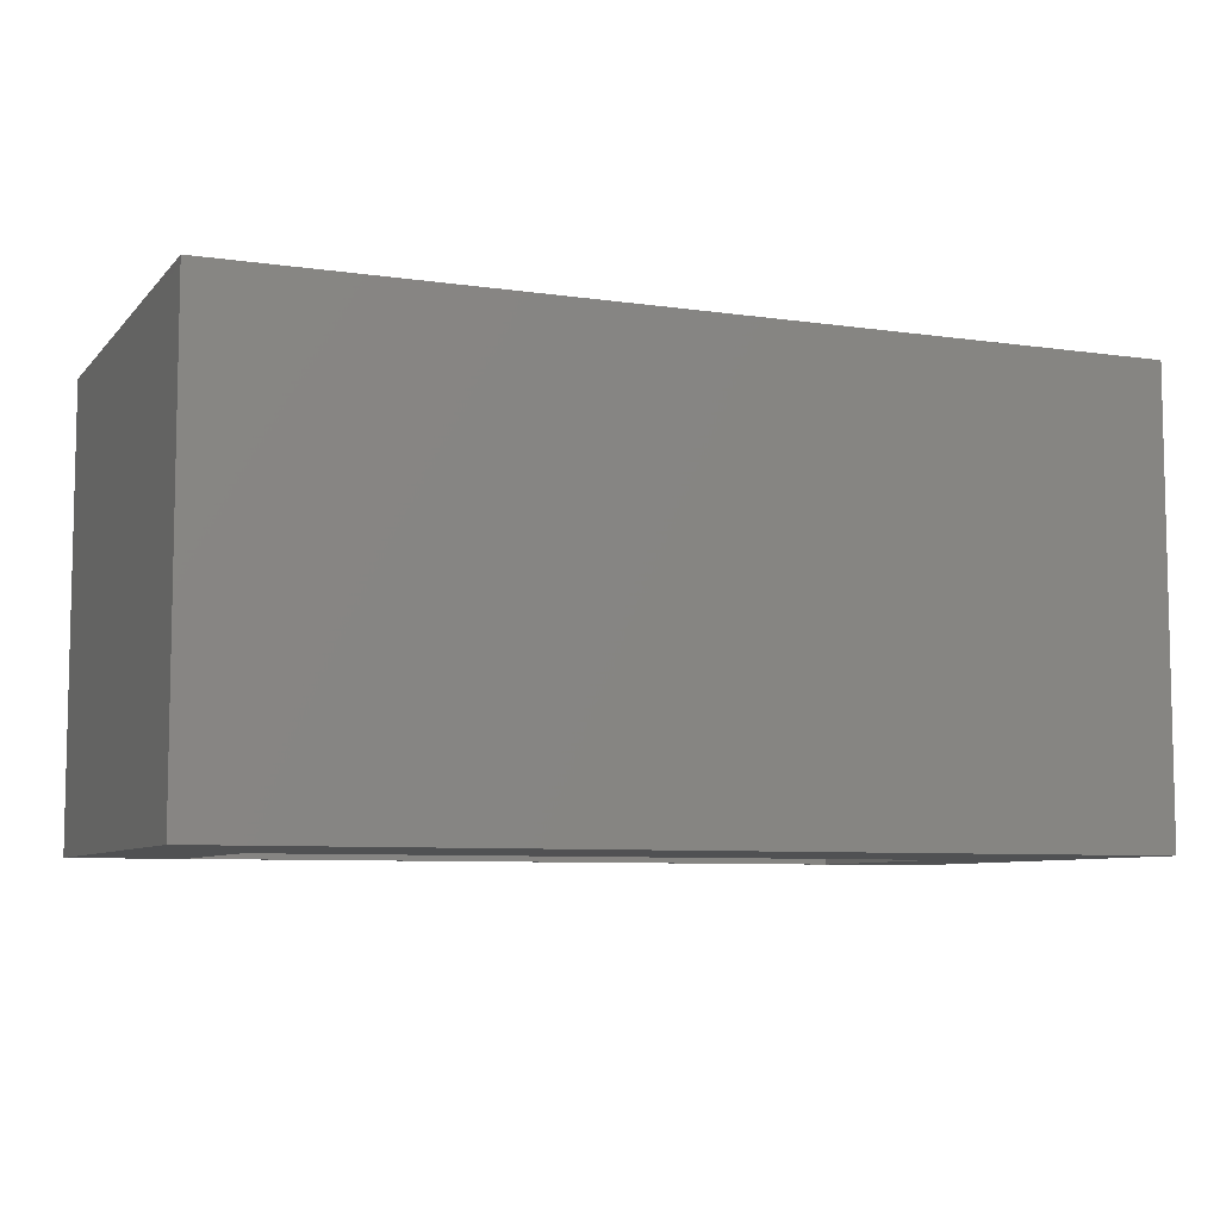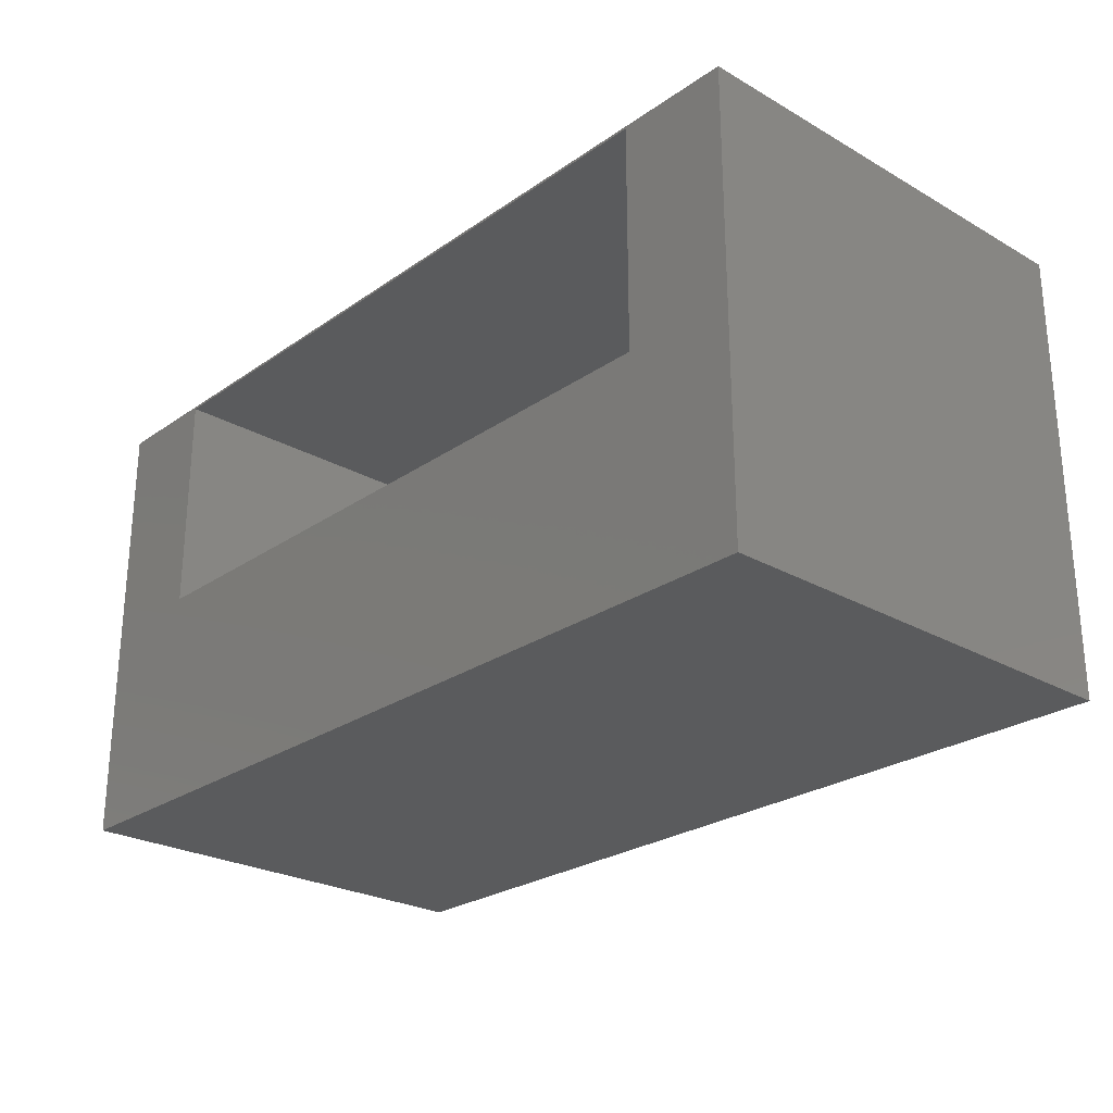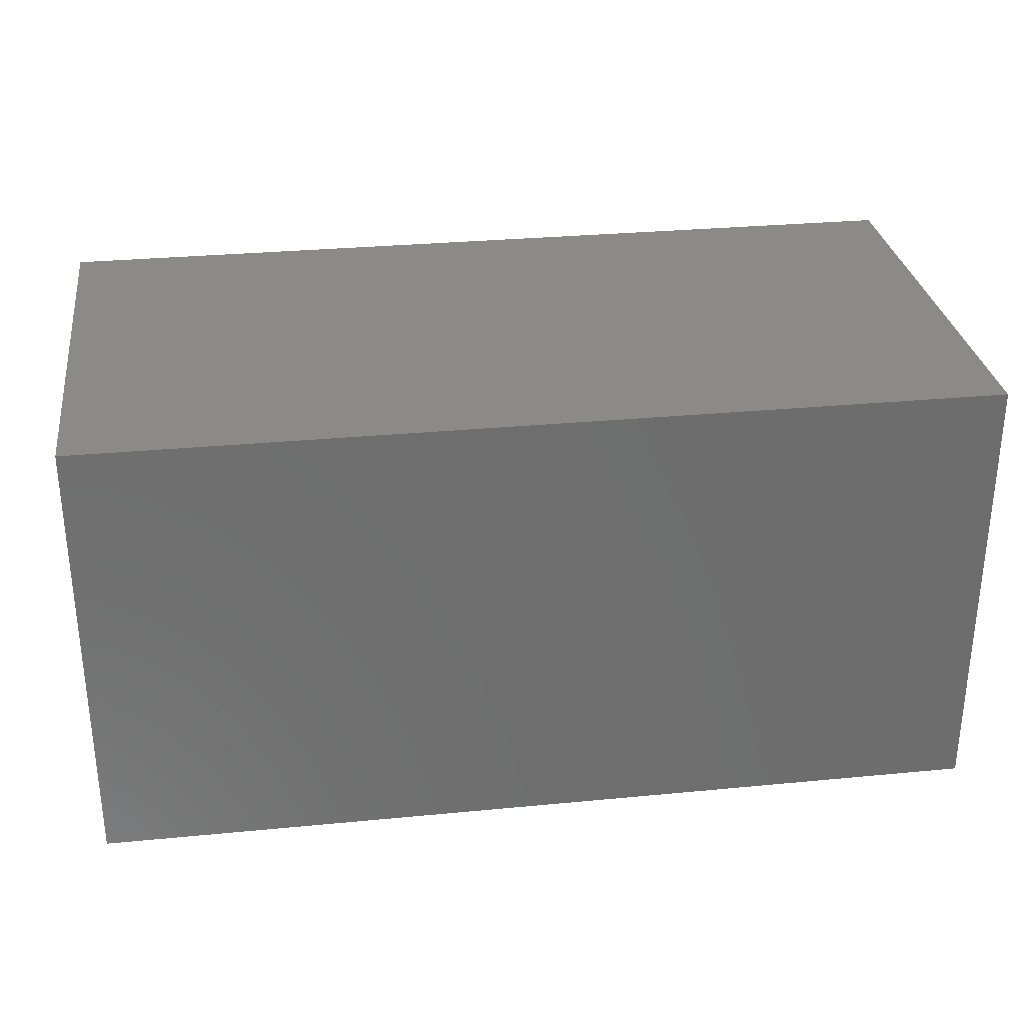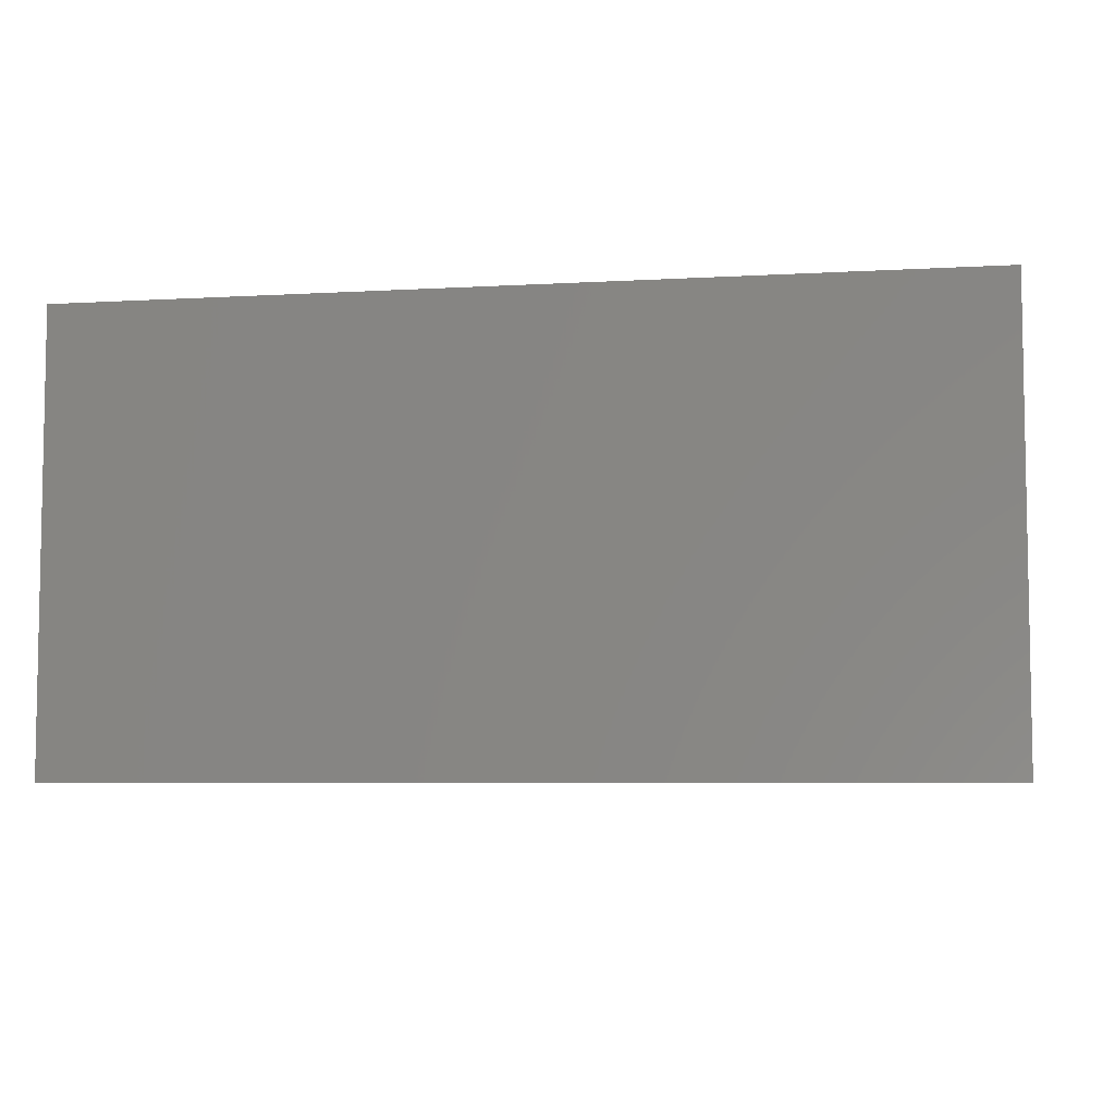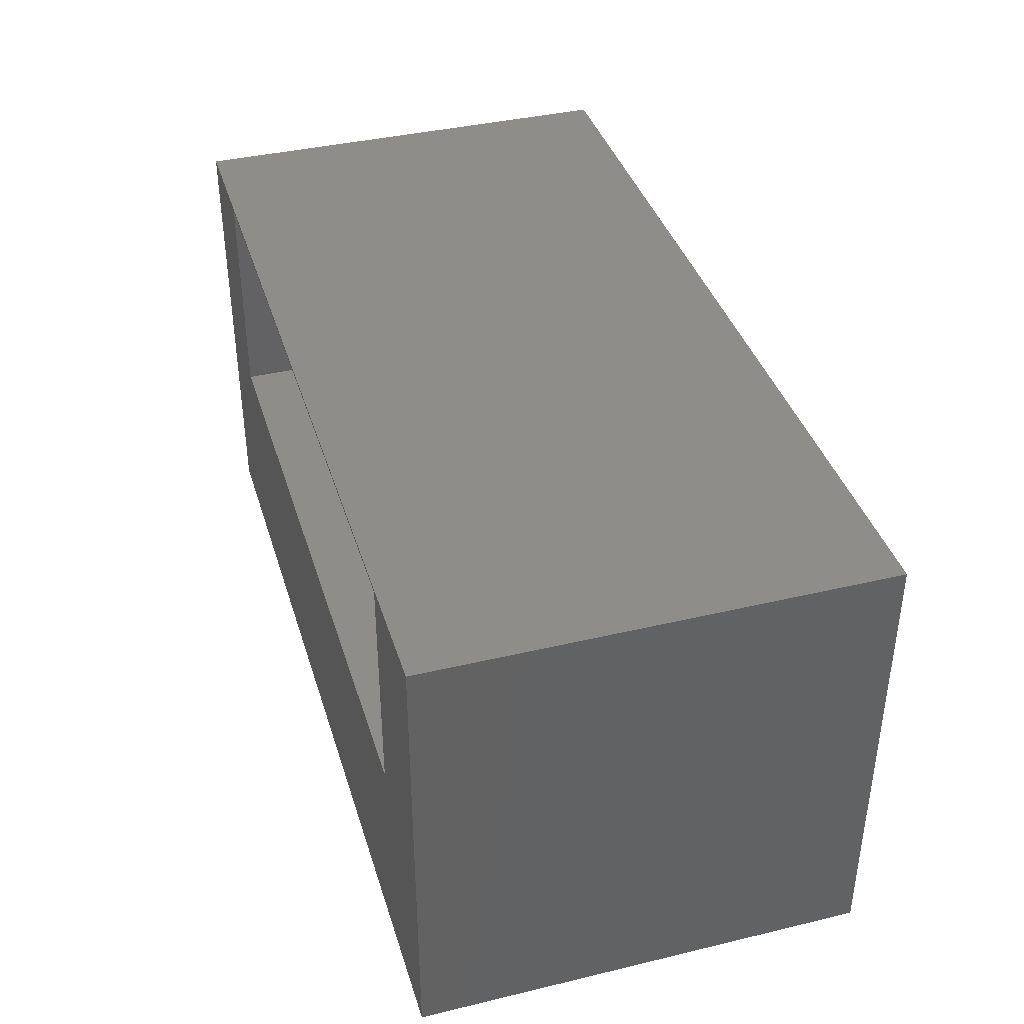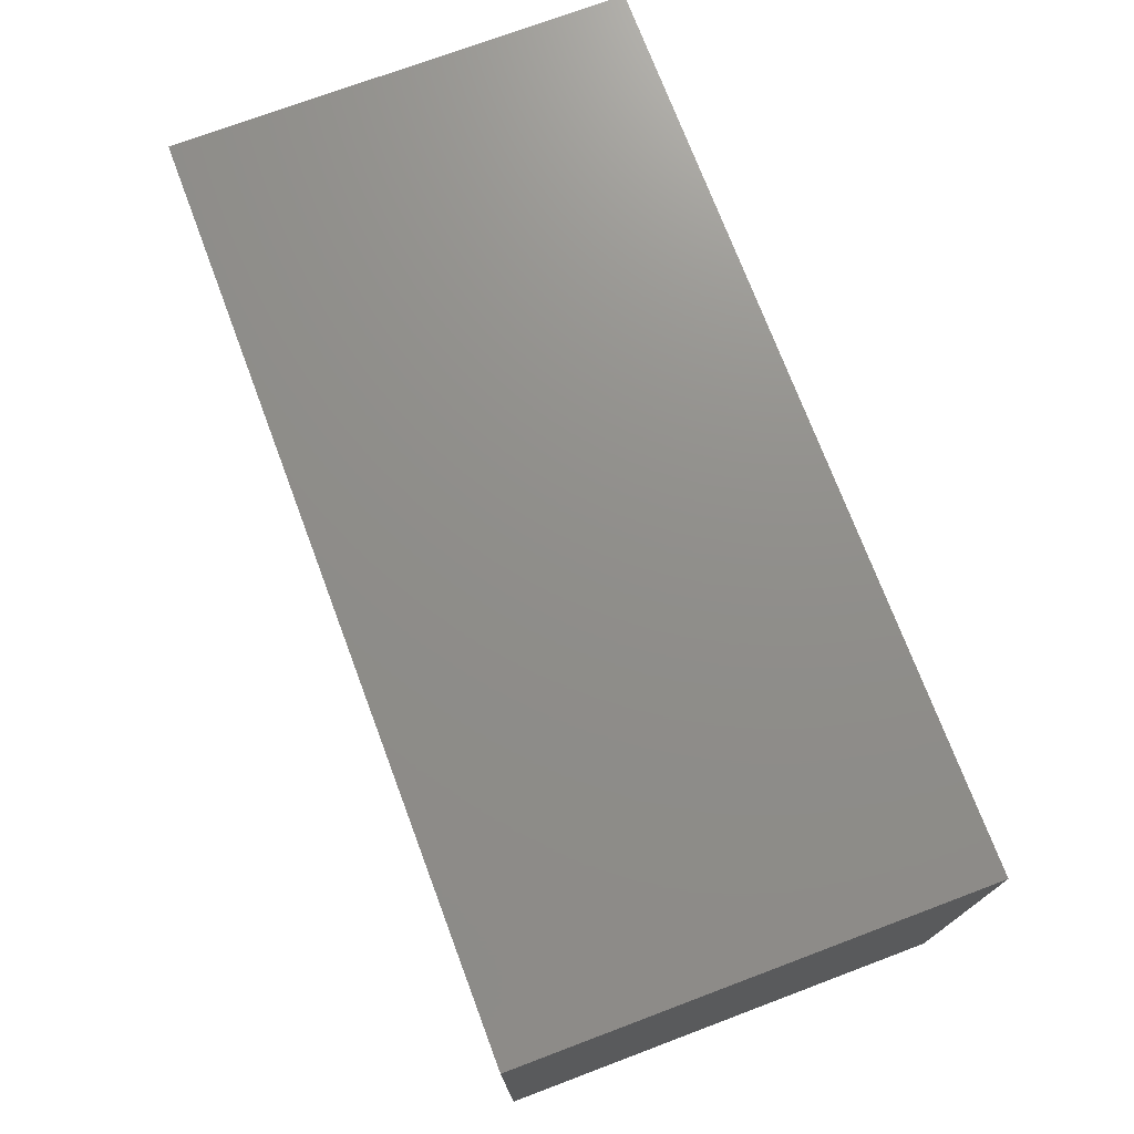
<metadata>
{"format":"stl","ext":"stl","renderer":"f3d","projection":"perspective","resolution":1024,"background":"white","views":[{"elev":-7.4,"azim":157.5,"up":"+Y"},{"elev":-25.5,"azim":47.7,"up":"+Z"},{"elev":30.1,"azim":-8.0,"up":"+Y"},{"elev":-6.1,"azim":9.8,"up":"+Y"},{"elev":39.0,"azim":73.4,"up":"+Z"},{"elev":73.3,"azim":-110.6,"up":"+Y"}]}
</metadata>
<code>
# stl→obj: 32 verts, 60 faces
v -0.6562 0.2812 0.2031
v -0.09375 0.2812 0.2031
v -0.6562 0.2812 0.377
v -0.09375 0.2812 0.377
v -0.6562 0.2656 0.1875
v -0.6562 1.052e-17 0.377
v -0.6562 0 0.1875
v -0.6562 0.2767 0.1921
v -0.6562 0.2786 0.1944
v -0.6562 0.2801 0.1971
v -0.6562 0.2809 0.2001
v -0.6562 0.2687 0.1878
v -0.6562 0.2716 0.1887
v -0.6562 0.2743 0.1901
v -0.09375 0.2809 0.2001
v -0.09375 0.2801 0.1971
v -0.09375 0.2786 0.1944
v -0.09375 0.2767 0.1921
v -0.09375 0.2743 0.1901
v -0.09375 0.2716 0.1887
v -0.09375 0.2687 0.1878
v -0.09375 0.2656 0.1875
v -0.09375 6.245e-17 0.1875
v -0.09375 7.297e-17 0.377
v 2.32e-17 8.327e-17 0.3789
v -0.75 2.576e-33 0.3789
v 0 8.327e-17 -4.592e-17
v -0.75 0 0
v -0.75 0.375 0
v -0.75 0.375 0.3789
v 0 0.375 -4.592e-17
v 2.32e-17 0.375 0.3789
f 1 2 3
f 3 2 4
f 5 6 7
f 8 9 10
f 8 10 11
f 8 11 1
f 3 6 5
f 3 5 12
f 3 12 13
f 3 13 14
f 3 14 8
f 3 8 1
f 2 15 16
f 4 2 16
f 4 16 17
f 4 17 18
f 4 18 19
f 4 19 20
f 4 20 21
f 4 21 22
f 4 22 23
f 4 23 24
f 5 7 22
f 22 7 23
f 8 17 9
f 9 17 16
f 9 16 10
f 10 16 15
f 10 15 11
f 11 15 2
f 11 2 1
f 17 8 18
f 18 8 14
f 18 14 19
f 19 14 13
f 19 13 20
f 20 13 12
f 20 12 21
f 21 12 5
f 21 5 22
f 25 26 6
f 25 6 24
f 25 24 23
f 25 23 27
f 27 23 28
f 28 23 7
f 28 7 26
f 26 7 6
f 4 24 3
f 3 24 6
f 29 30 31
f 31 30 32
f 30 29 26
f 26 29 28
f 32 30 25
f 25 30 26
f 31 32 27
f 27 32 25
f 29 31 28
f 28 31 27

</code>
